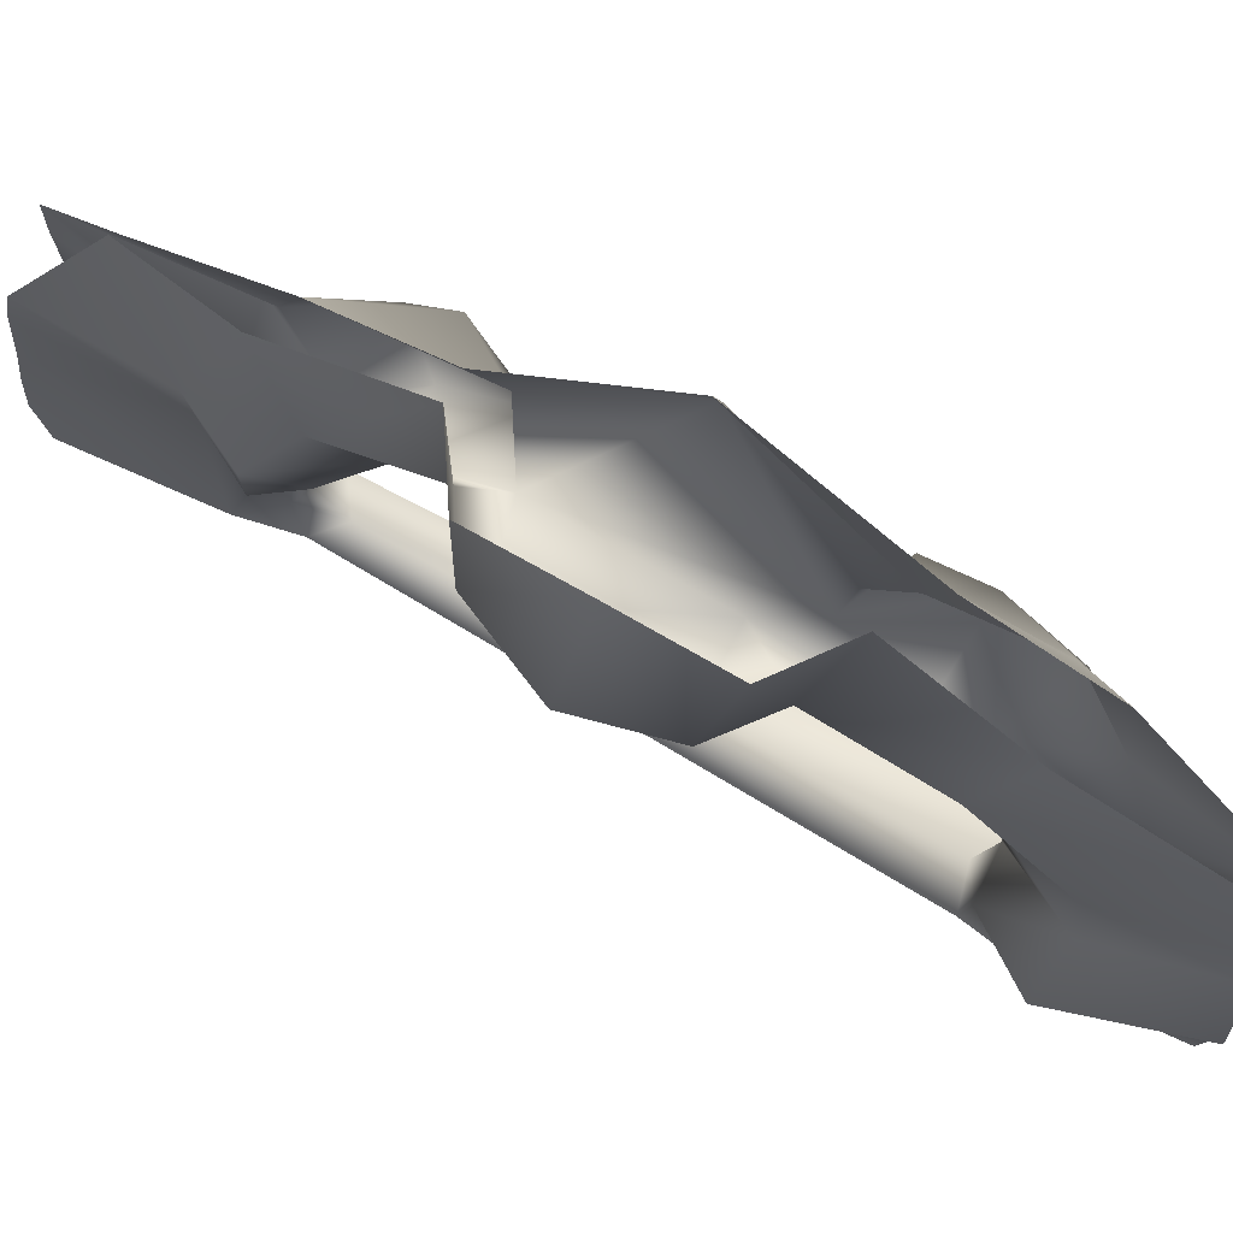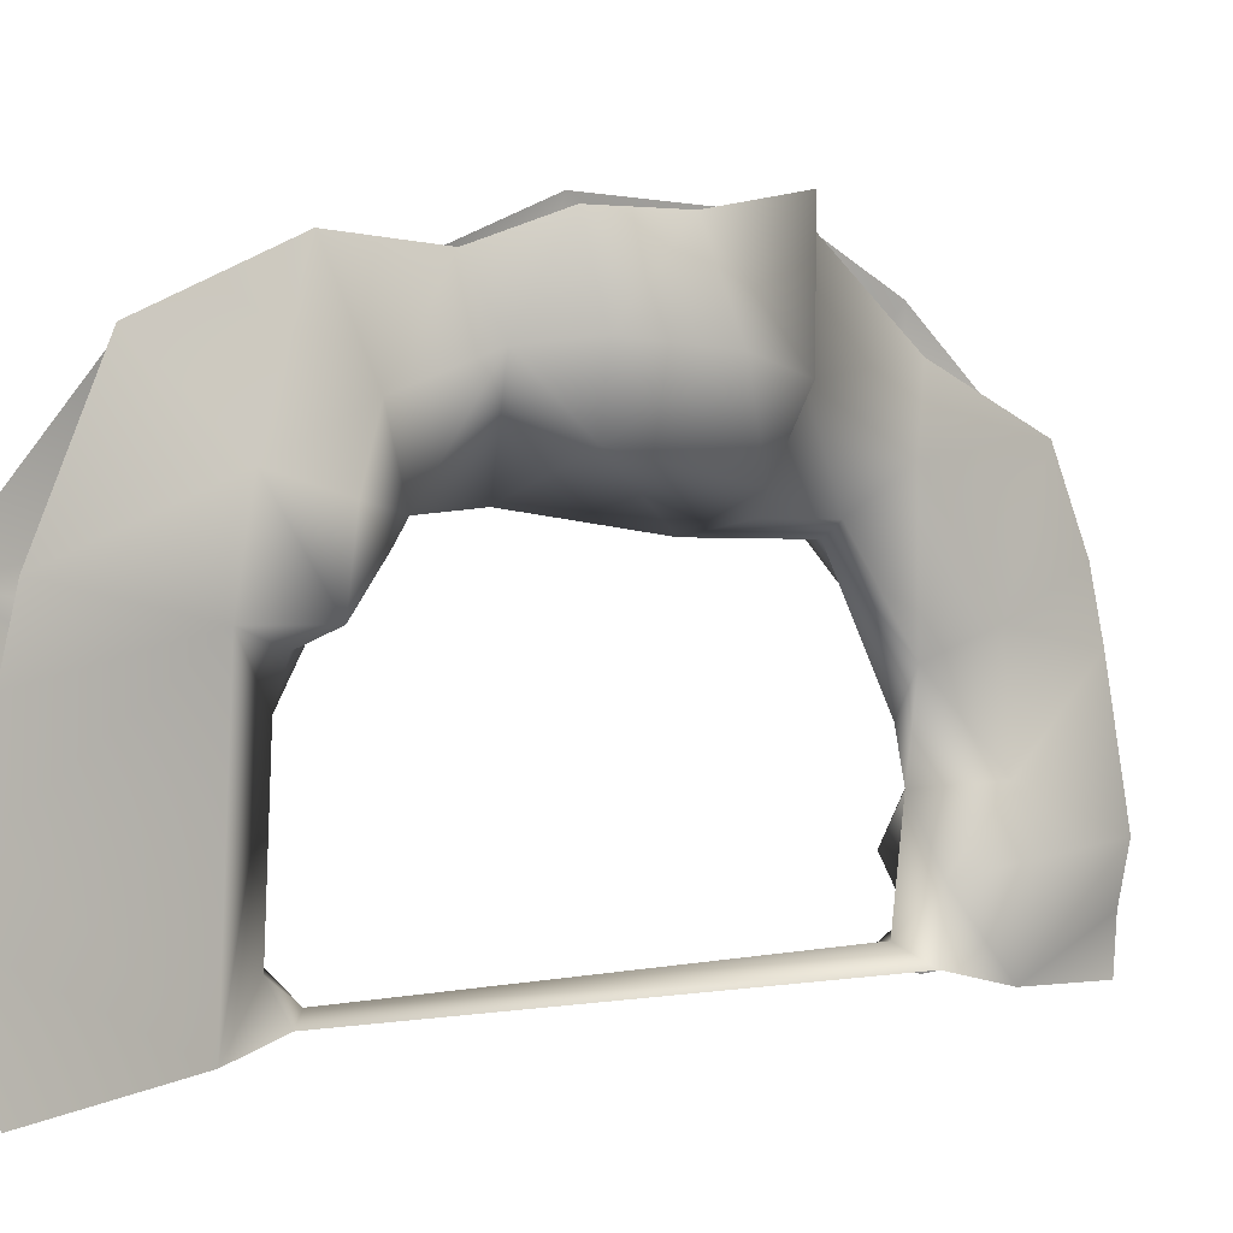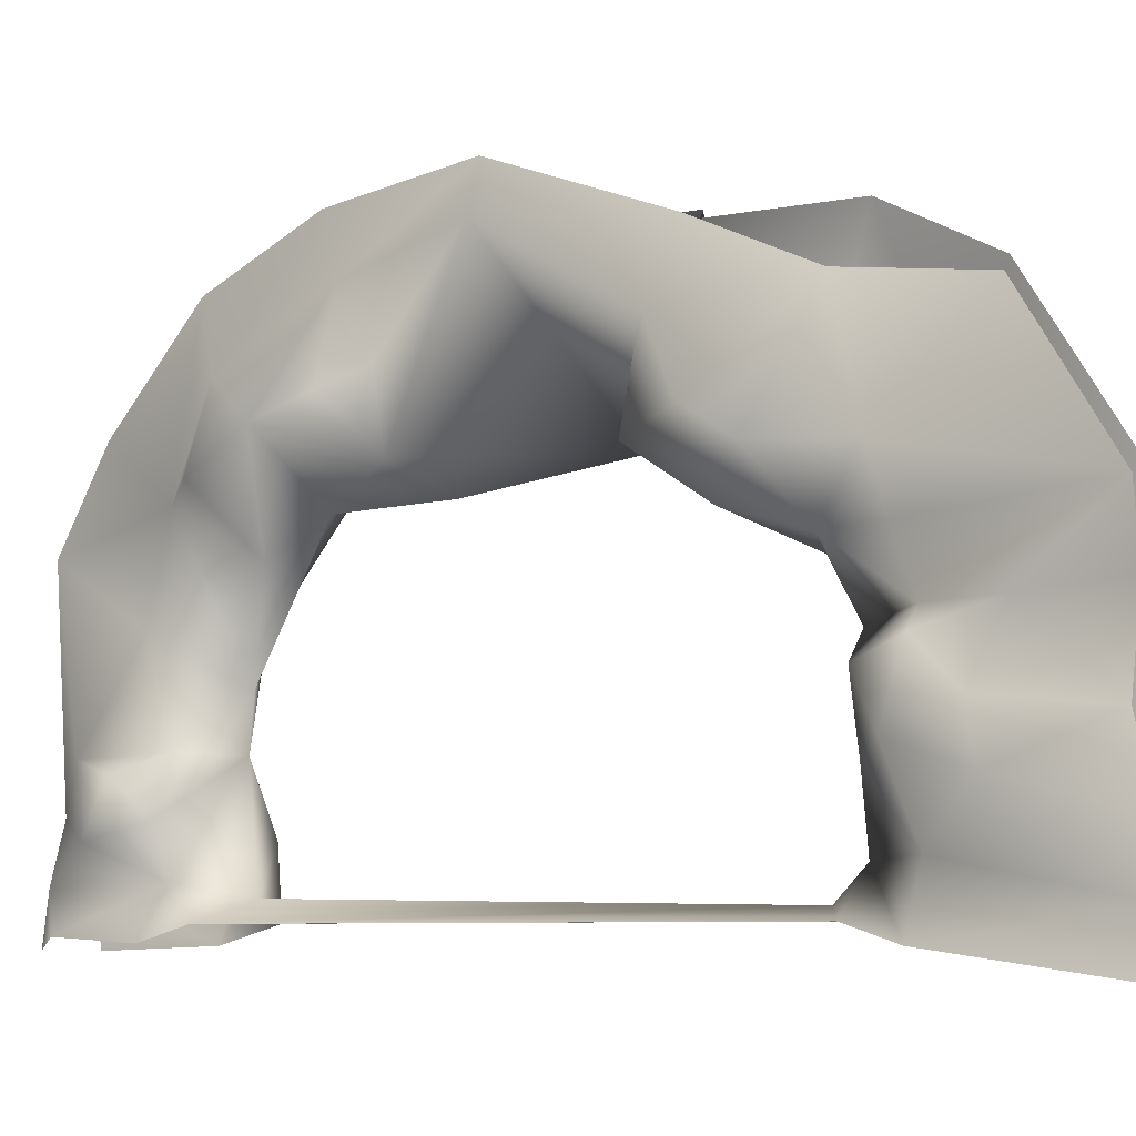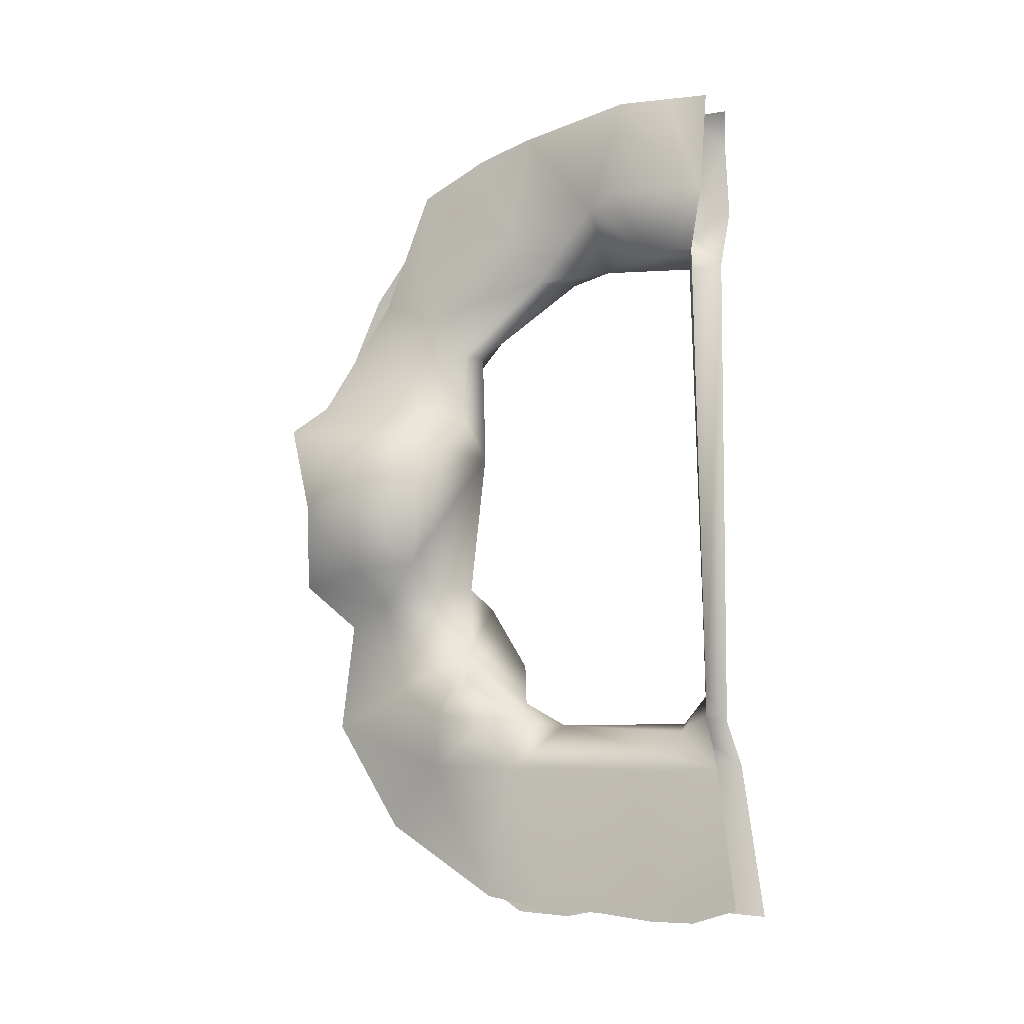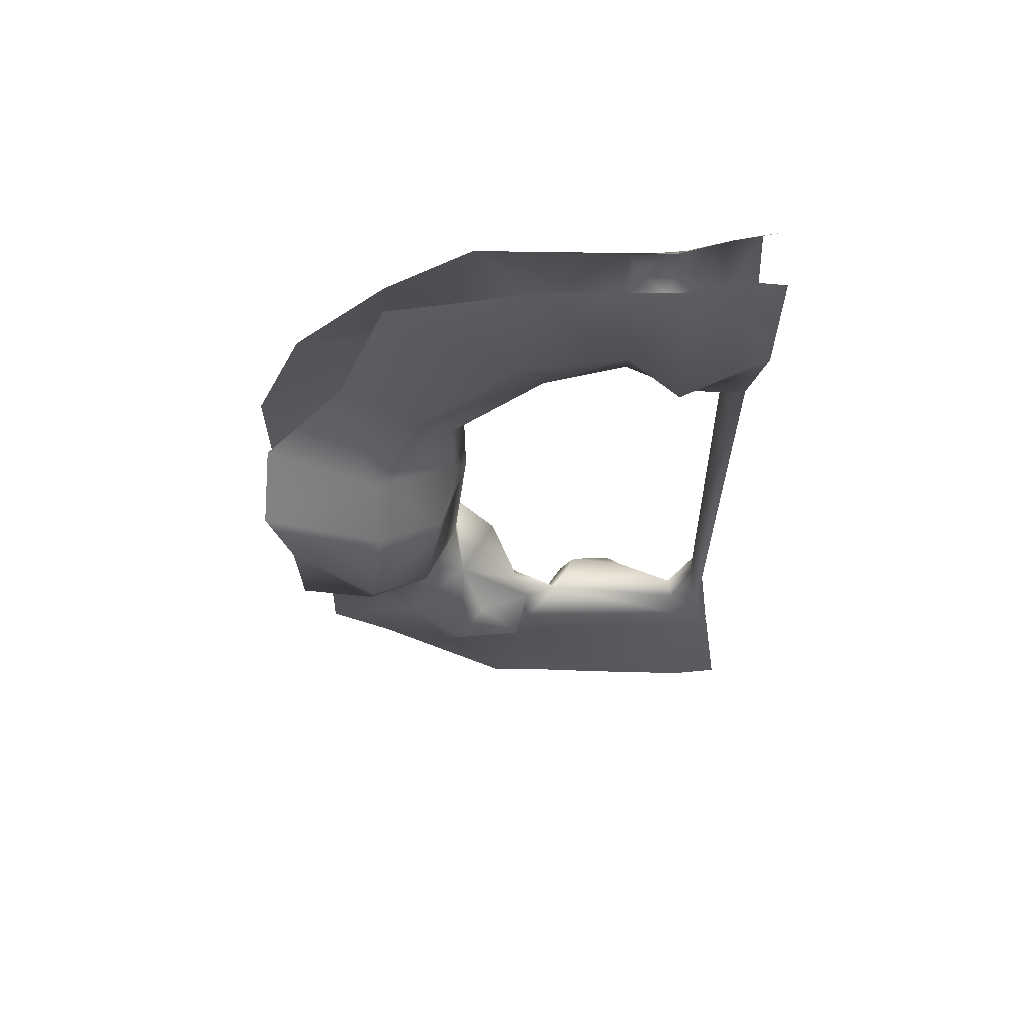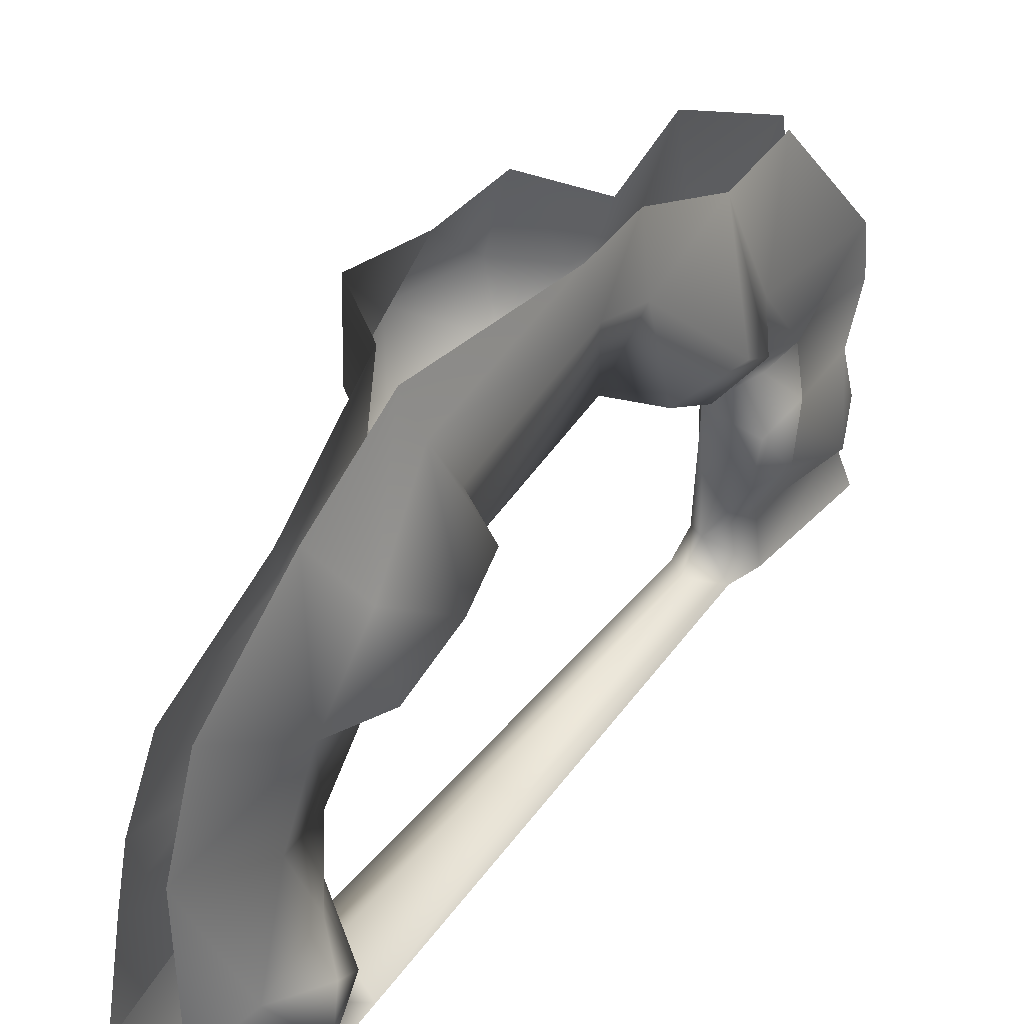
<metadata>
{"format":"obj","ext":"obj","renderer":"f3d","projection":"perspective","resolution":1024,"background":"white","views":[{"elev":75.3,"azim":-60.6,"up":"+Y"},{"elev":0.2,"azim":-131.0,"up":"+Y"},{"elev":-6.7,"azim":127.8,"up":"+Y"},{"elev":-12.2,"azim":-61.0,"up":"+Z"},{"elev":62.3,"azim":-92.6,"up":"+Z"},{"elev":41.6,"azim":34.1,"up":"+Y"}]}
</metadata>
<code>
o RoomSeparator_Plane.000
v -7.981 0.2112 3.91
v -8.547 -0.07224 4.081
v -7.95 0.08769 -3.894
v -7.421 -0.07189 -4.288
v -7.165 -0.07907 4.219
v -8.33 -0.06725 -4.274
v -7.375 -0.3068 -5.067
v -7.556 0.5602 -5.182
v -7.919 0.5148 -4.352
v -8.473 -0.313 -5.213
v -8.192 0.456 -4.514
v -7.338 -0.6399 -7.632
v -8.624 -0.6399 -7.533
v -8.582 0.1494 -7.74
v -7.485 0.9196 -7.698
v -8.538 0.9203 -7.711
v -6.745 0.8568 5.547
v -7.546 1.897 -7.444
v -8.529 1.903 -7.569
v -7.988 2.839 -4.272
v -8.531 3.674 -5.084
v -8.461 3.104 -7.49
v -7.584 2.993 -5.144
v -7.43 3.08 -7.628
v -7.465 4.037 -7.542
v -7.097 3.751 -5.12
v -7.695 3.82 -3.894
v -7.997 3.606 -3.835
v -8.191 3.429 -4.213
v -8.492 4.11 -7.274
v -8.713 5.113 -4.957
v -7.912 6.217 -5.975
v -8.012 6.395 -5.982
v -7.68 6.463 -4.075
v -8.21 4.709 -2.839
v -8.685 5.795 -3.509
v -8.46 7.331 -4.128
v -7.936 4.819 -1.631
v -8.547 6.357 -1.903
v -8.142 7.31 -2.195
v -7.454 6.267 -1.915
v -7.141 8.128 0.001947
v -7.555 5.045 1.685
v -7.878 4.555 0.8933
v -9.017 3.68 -4.186
v -7.385 0.3942 4.79
v -7.243 -0.2993 5.15
v -8.655 -0.3297 5.192
v -8.552 0.8878 4.167
v -7.553 -0.3935 7.051
v -8.479 -0.3935 6.998
v -8.446 0.3904 7.107
v -9.248 1.156 5.145
v -8.635 1.231 7.121
v -7.406 1.89 4.773
v -8.56 1.929 5.226
v -8.001 1.85 4.115
v -7.736 1.185 6.866
v -8.403 3.353 6.936
v -8.237 3.227 4.083
v -7.945 2.584 4.001
v -8.581 3.649 5.046
v -7.475 3.309 5.289
v -8.366 4.356 6.718
v -8.677 5.407 3.605
v -8.341 4.762 2.821
v -7.346 4.727 4.784
v -7.735 5.703 6.243
v -7.982 4.558 2.854
v -8.189 5.726 6.273
v -7.577 7.231 4.549
v -8.263 6.544 4.146
v -8.34 4.759 1.595
v -8.288 7.965 2.235
v -8.785 6.156 1.833
v -7.494 6.101 1.832
v -7.648 8.032 2.731
v -6.922 7.412 -0.004824
v -7.661 0.3677 7.048
v -7.6 0.09794 -7.556
v -7.647 3.036 -6.122
v -7.187 -0.2232 6.499
v -7.619 4.305 6.973
v -7.77 7.31 -2.204
v -7.378 4.629 -4.679
v -7.616 4.023 3.553
v -6.679 5.457 2.957
v -6.788 4.94 4.035
v -6.833 5.755 2.107
v -7.13 6.149 3.944
v -7.538 7.122 2.406
v -9.418 6.43 -1.37
v -9.152 7.69 -1.528
v -9.245 8.072 1.551
v -9.571 6.113 1.209
v -9.95 6.314 -0.08463
v -9.159 7.747 0.004232
v -9.138 5.391 -1.254
v -9.132 5.034 0.97
v -8.788 4.372 -3.495
v -9.108 4.816 -4.102
v -6.726 4.637 -3.617
v -7.172 4.08 -3.04
v -7.096 4.831 -1.897
v -6.644 5.074 -2.951
v -7.074 2.663 -5.331
v -7 1.687 -5.033
v -7.369 1.434 -4.609
v -7.223 2.411 -4.574
v -6.829 1.303 -6.197
v -7.394 2.082 -5.761
v -6.848 1.625 5.271
v -7.017 1.108 4.686
v -7.22 1.845 6.159
f 13 10 14
f 10 16 14
f 8 108 9
f 10 19 16
f 108 20 9
f 20 27 28
f 21 30 22
f 25 32 85
f 38 43 44
f 46 47 5
f 48 49 2
f 82 79 50
f 1 46 5
f 53 49 48
f 57 113 46
f 57 1 49
f 59 62 56
f 83 58 114
f 57 61 55
f 67 86 88
f 72 65 70
f 43 78 76
f 86 87 88
f 108 109 20
f 46 17 79
f 76 78 91
f 76 89 43
f 76 91 89
f 45 100 101
f 29 45 21
f 31 101 36
f 102 105 103
f 105 41 104
f 105 104 103
f 34 41 105
f 27 103 28
f 108 107 109
f 111 106 107
f 23 106 81
f 8 110 107
f 46 113 17
f 55 114 112
f 11 6 3 9
f 10 6 11
f 7 12 80
f 3 4 9
f 109 106 23 20
f 80 15 110
f 18 111 110 15
f 21 22 19 10
f 11 9 20
f 20 21 10 11
f 8 107 108
f 81 111 18 24
f 27 20 23 26
f 81 24 25
f 20 28 29
f 45 101 31 21
f 21 20 29
f 31 33 30 21
f 102 85 34 105
f 27 26 85
f 101 100 35 36
f 102 103 27 85
f 85 32 34
f 37 33 31 36
f 29 28 35
f 40 37 36 39
f 39 36 35 38
f 35 28 103
f 94 95 75 74
f 84 42 78
f 78 43 38 41
f 98 92 39 38
f 48 52 54 53
f 2 49 1
f 51 52 48
f 1 57 46
f 49 53 56 57
f 55 112 113
f 9 4 7 8
f 56 53 54 59
f 60 57 56 62
f 60 61 57
f 61 63 55
f 60 62 65 66
f 59 64 62
f 83 63 67 68
f 69 61 60 66
f 69 86 61
f 62 64 70 65
f 67 63 61 86
f 71 68 67 90
f 69 66 73 44
f 75 65 72 74
f 66 65 75 73
f 69 87 86
f 77 71 90 91
f 42 77 91 78
f 69 44 43
f 99 73 75 95
f 93 40 39 92
f 25 26 23 81
f 7 80 8
f 80 110 8
f 111 81 106
f 82 47 46 79
f 26 25 85
f 34 84 41
f 41 84 78
f 17 114 58 79
f 114 55 63 83
f 87 69 43 89
f 91 90 87 89
f 90 67 88
f 88 87 90
f 97 93 92 96
f 96 92 98 99
f 95 94 97 96
f 98 38 44 99
f 95 96 99
f 44 73 99
f 104 38 35 103
f 29 100 45
f 29 35 100
f 41 38 104
f 109 107 106
f 107 110 111
f 113 112 17
f 112 114 17
f 57 55 113
f 1 5 3
f 2 1 3
f 6 2 3
f 5 4 3

</code>
